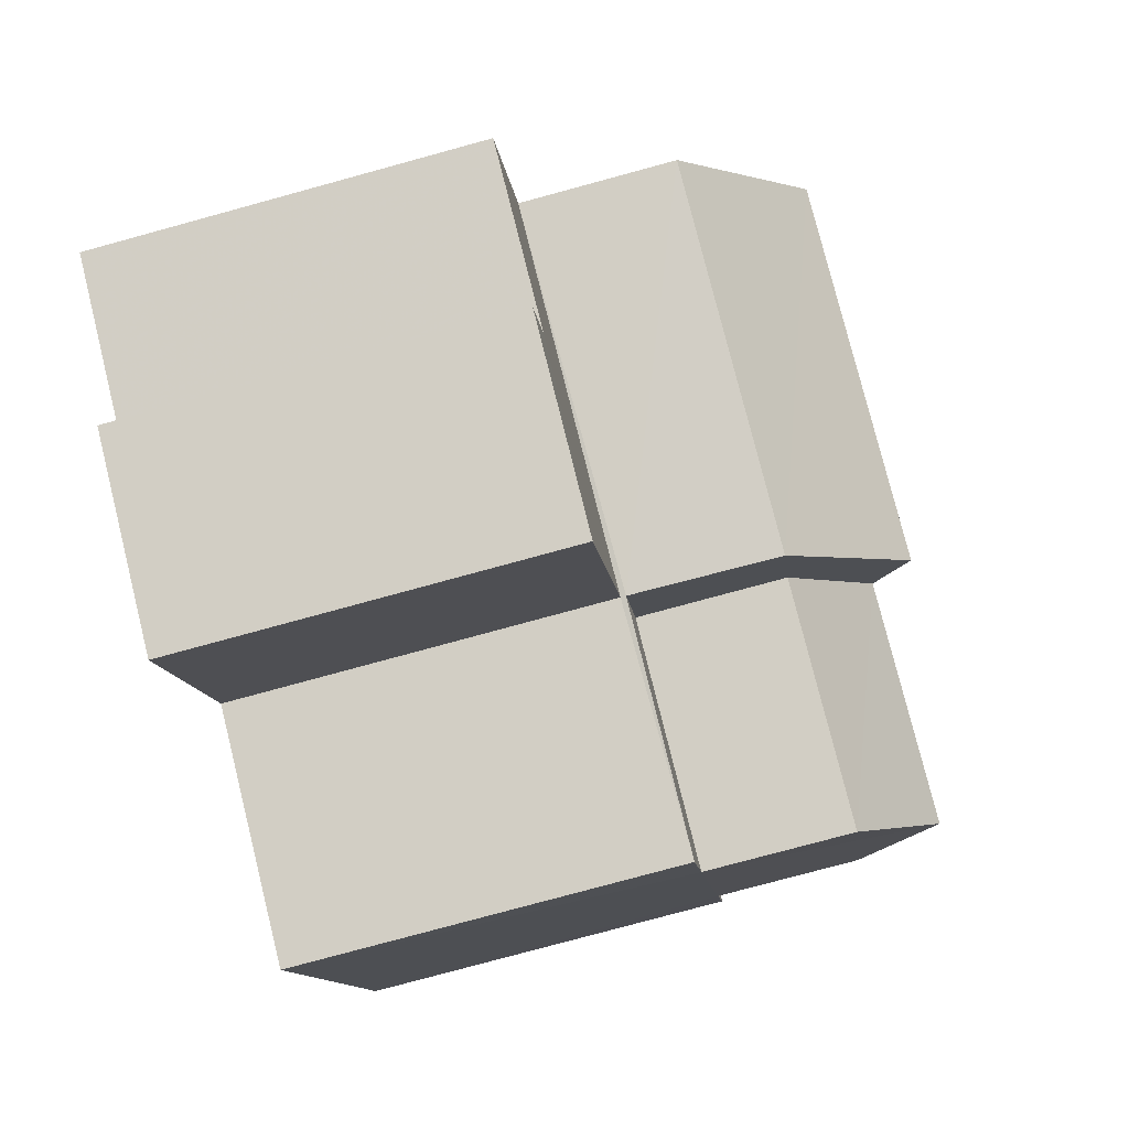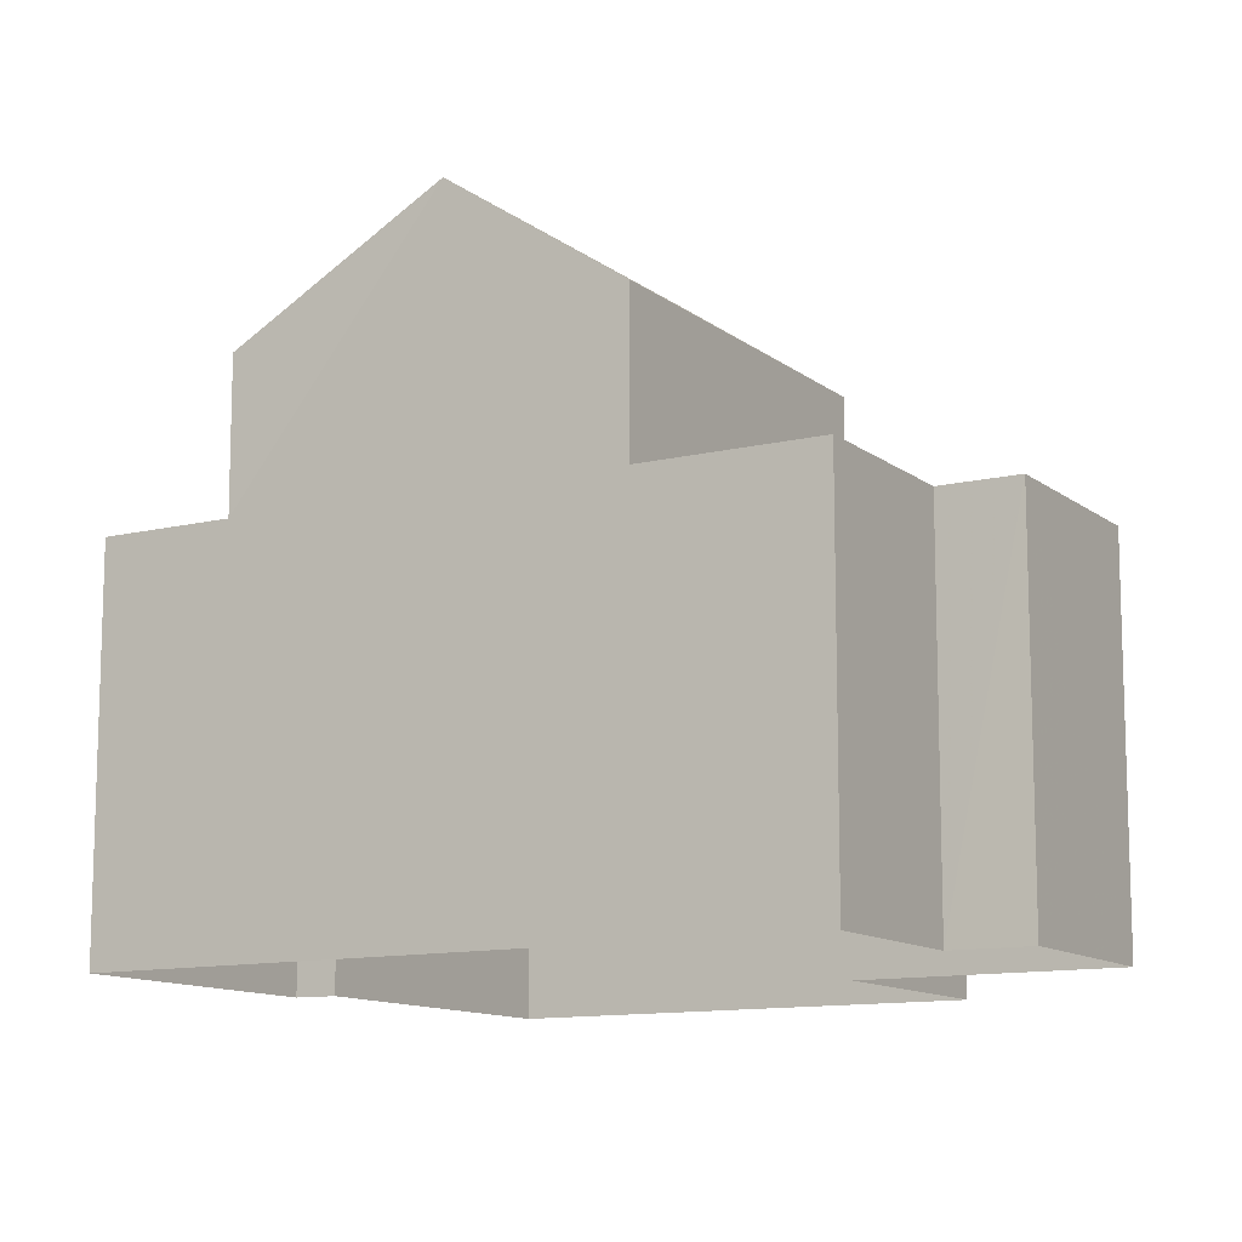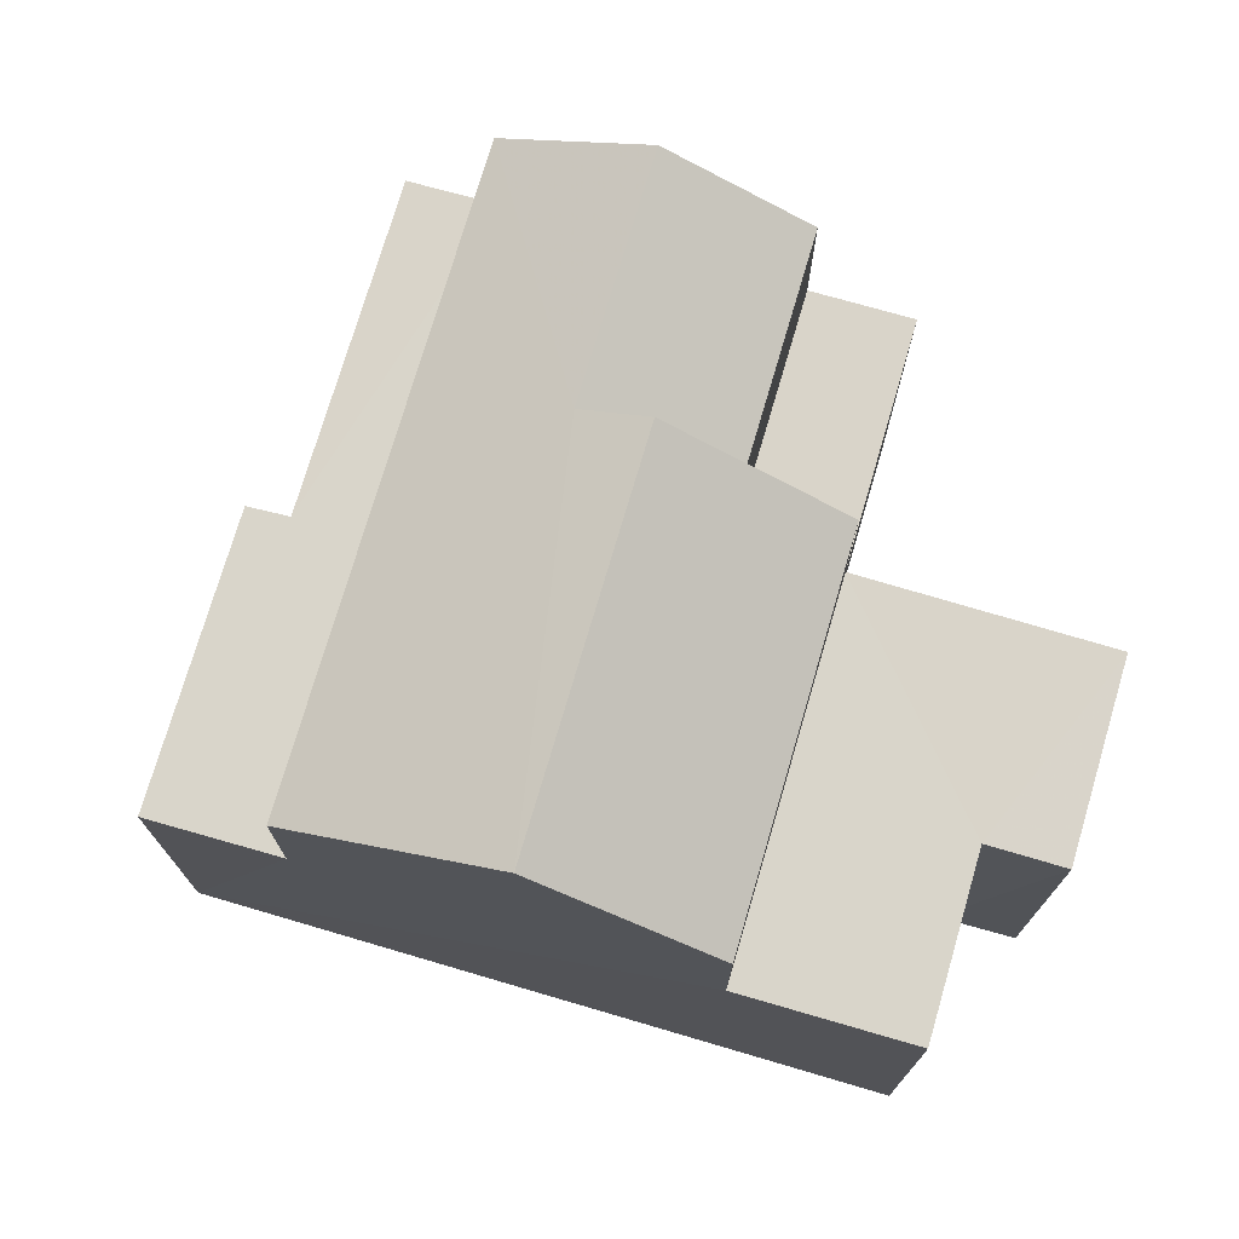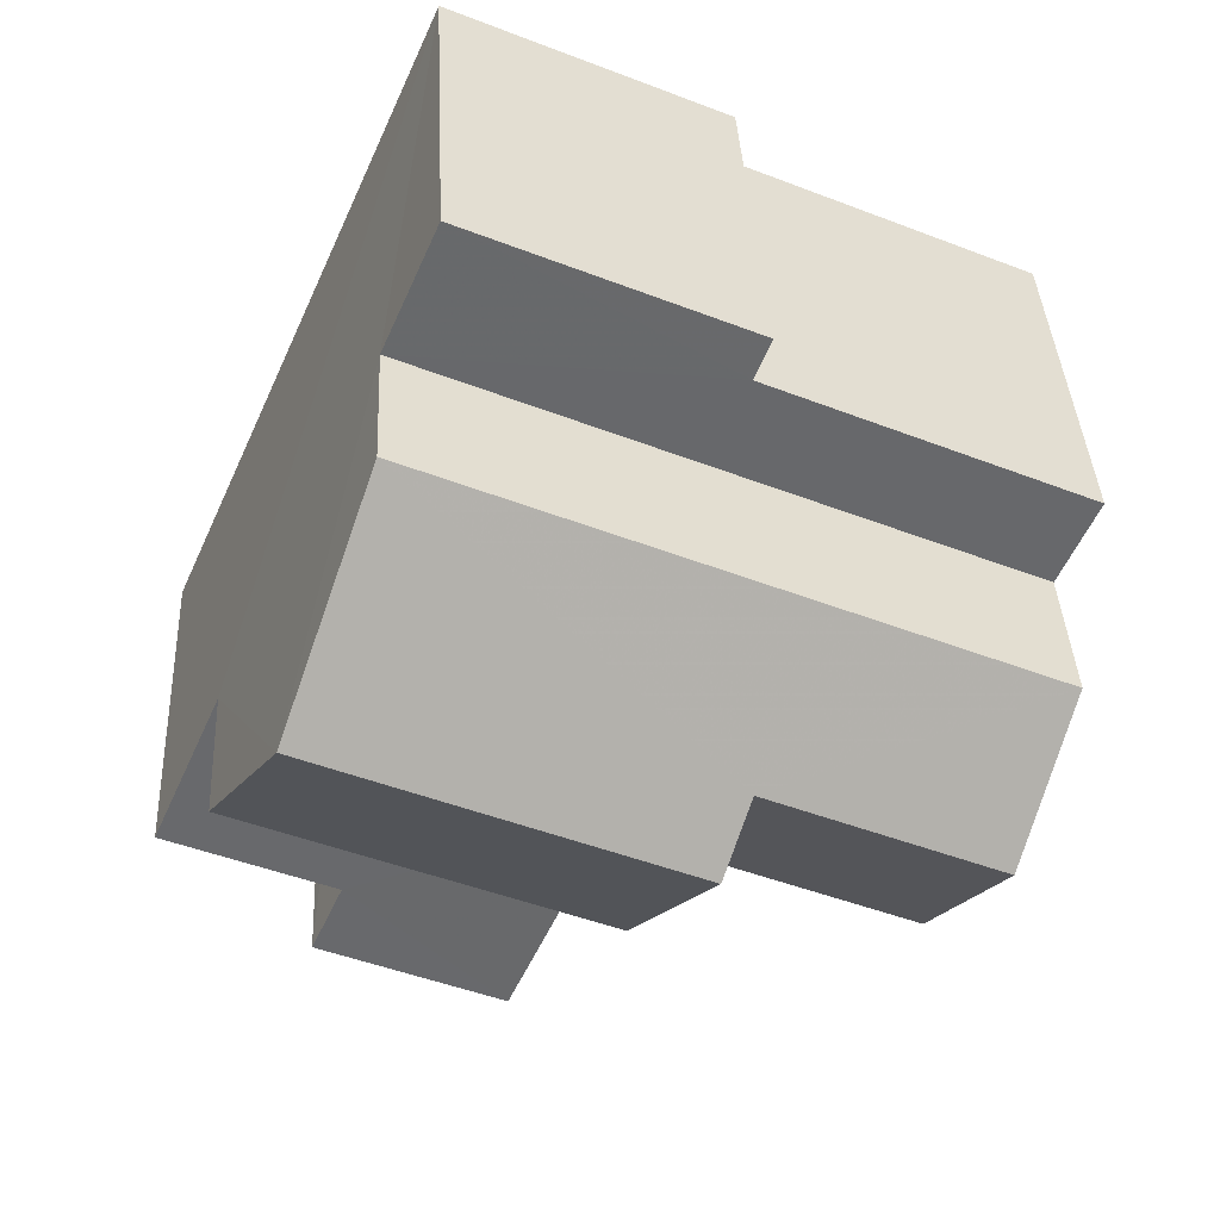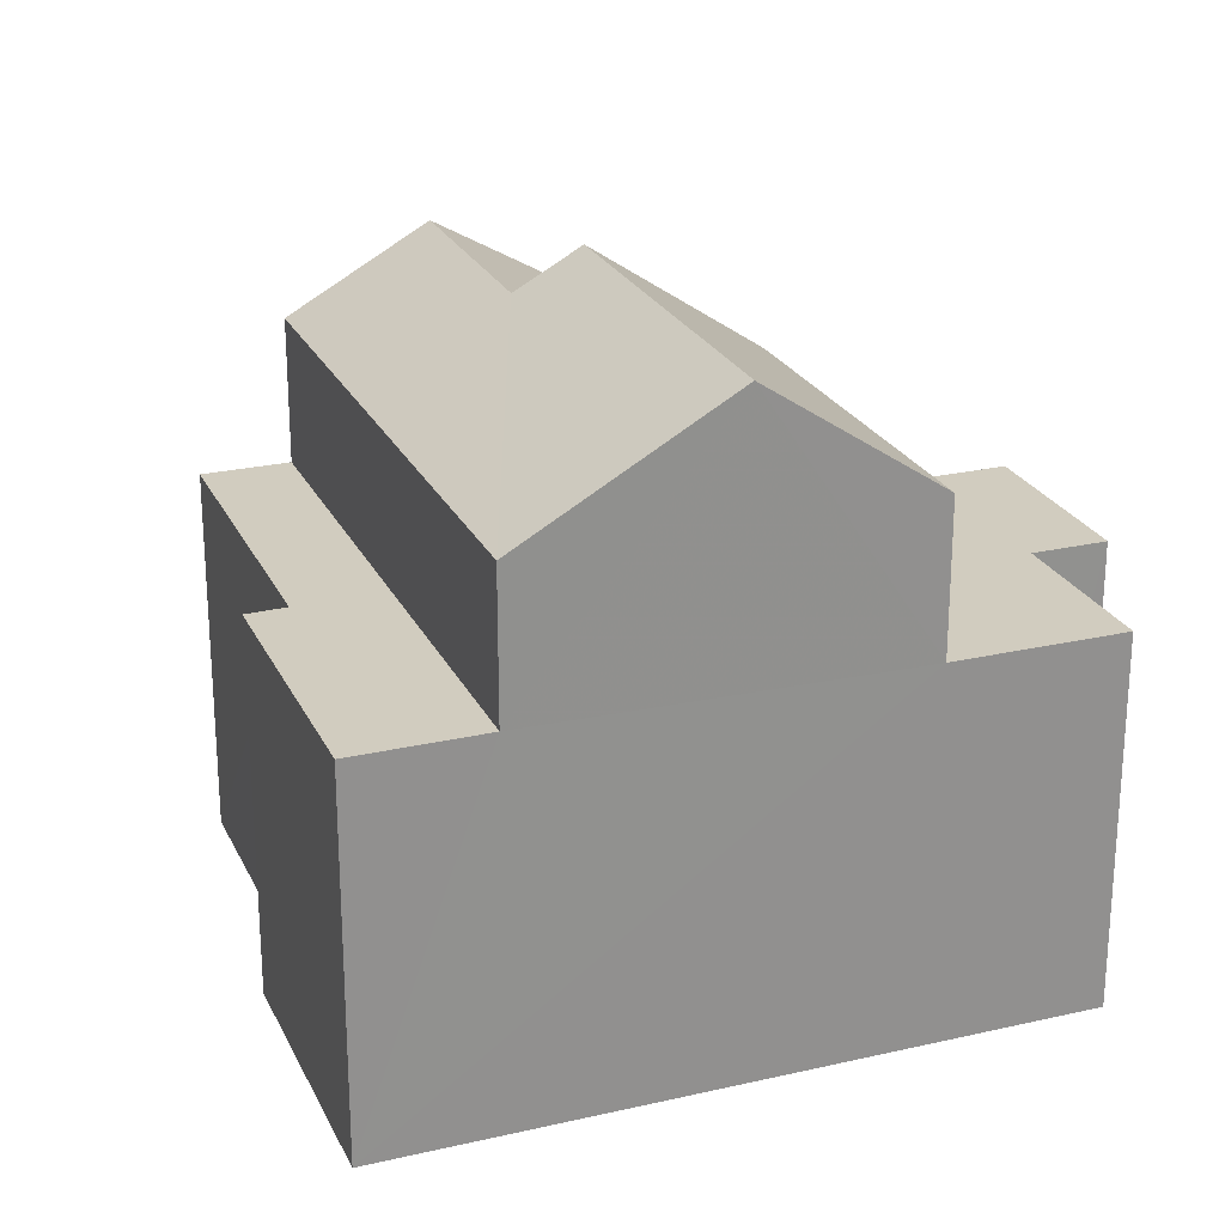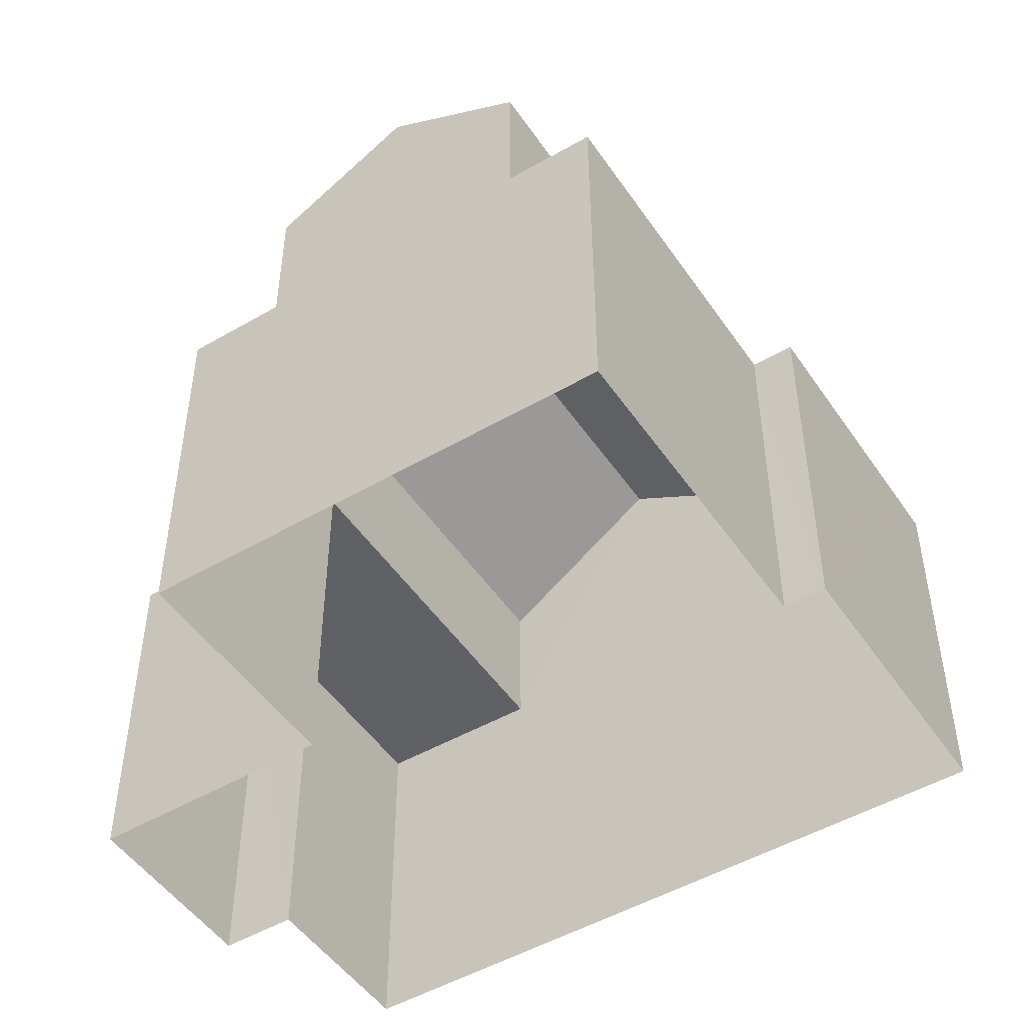
<metadata>
{"format":"obj","ext":"obj","renderer":"f3d","projection":"perspective","resolution":1024,"background":"white","views":[{"elev":-78.1,"azim":-74.7,"up":"+Y"},{"elev":-11.8,"azim":-83.5,"up":"+Z"},{"elev":74.8,"azim":-97.4,"up":"+Z"},{"elev":37.6,"azim":-2.8,"up":"+Y"},{"elev":24.1,"azim":-134.6,"up":"+Z"},{"elev":-49.4,"azim":99.1,"up":"+Z"}]}
</metadata>
<code>
v -3.16e+05 3.999e+04 2.476
v -3.16e+05 3.999e+04 2.48
v -3.16e+05 4.001e+04 2.479
v -3.16e+05 4e+04 2.476
v -3.16e+05 4e+04 2.476
v -3.16e+05 3.999e+04 2.478
v -3.16e+05 3.999e+04 2.476
v -3.16e+05 3.999e+04 2.478
v -3.16e+05 4e+04 2.473
v -3.16e+05 3.999e+04 2.474
v -3.16e+05 4e+04 9.767
v -3.16e+05 4.001e+04 9.77
v -3.16e+05 4e+04 9.767
v -3.16e+05 4e+04 9.764
v -3.16e+05 4e+04 9.764
v -3.16e+05 4e+04 9.77
v -3.16e+05 3.999e+04 9.669
v -3.16e+05 3.999e+04 9.667
v -3.16e+05 3.999e+04 9.669
v -3.16e+05 3.999e+04 9.667
v -3.16e+05 4e+04 9.671
v -3.16e+05 3.999e+04 9.671
v -3.16e+05 4e+04 14.89
v -3.16e+05 4e+04 12.59
v -3.16e+05 3.999e+04 12.59
v -3.16e+05 4e+04 14.88
v -3.16e+05 4e+04 14.16
v -3.16e+05 4e+04 12.59
v -3.16e+05 4e+04 12.58
v -3.16e+05 4e+04 14.15
v -3.16e+05 4e+04 9.767
v -3.16e+05 3.999e+04 9.767
v -3.16e+05 3.999e+04 9.764
v -3.16e+05 3.999e+04 9.764
v -3.16e+05 3.999e+04 12.58
v -3.16e+05 4e+04 12.59
f 1 2 3
f 3 4 5
f 1 6 2
f 6 7 8
f 9 10 1
f 9 1 5
f 1 7 6
f 5 1 3
f 11 12 13
f 14 13 15
f 15 13 16
f 13 12 16
f 17 18 19
f 18 20 19
f 19 21 22
f 19 20 21
f 23 24 25
f 26 23 25
f 23 27 28
f 28 27 29
f 23 26 27
f 29 27 30
f 31 32 33
f 34 31 33
f 27 35 30
f 27 36 35
f 32 36 25
f 25 36 26
f 32 31 36
f 26 36 27
f 10 9 34
f 10 34 33
f 9 14 15
f 35 34 30
f 30 15 29
f 9 15 34
f 34 15 30
f 13 5 4
f 11 13 4
f 12 3 16
f 23 28 16
f 24 23 21
f 21 3 2
f 21 2 22
f 16 3 21
f 23 16 21
f 22 2 6
f 19 22 6
f 12 4 3
f 12 11 4
f 17 8 7
f 18 17 7
f 13 9 5
f 13 14 9
f 17 6 8
f 17 19 6
f 15 28 29
f 15 16 28
f 1 10 20
f 10 33 20
f 20 32 21
f 21 32 24
f 24 32 25
f 20 33 32
f 34 35 36
f 31 34 36
f 1 18 7
f 1 20 18

</code>
